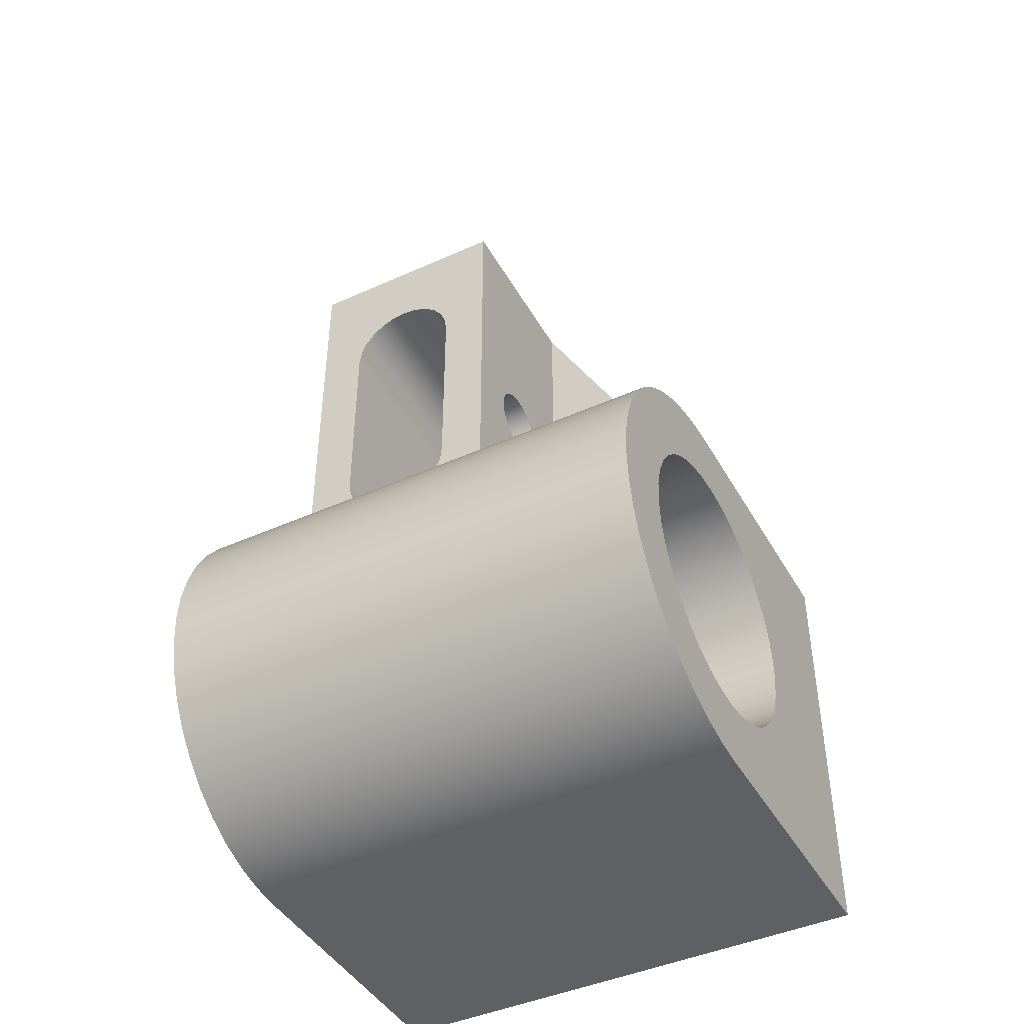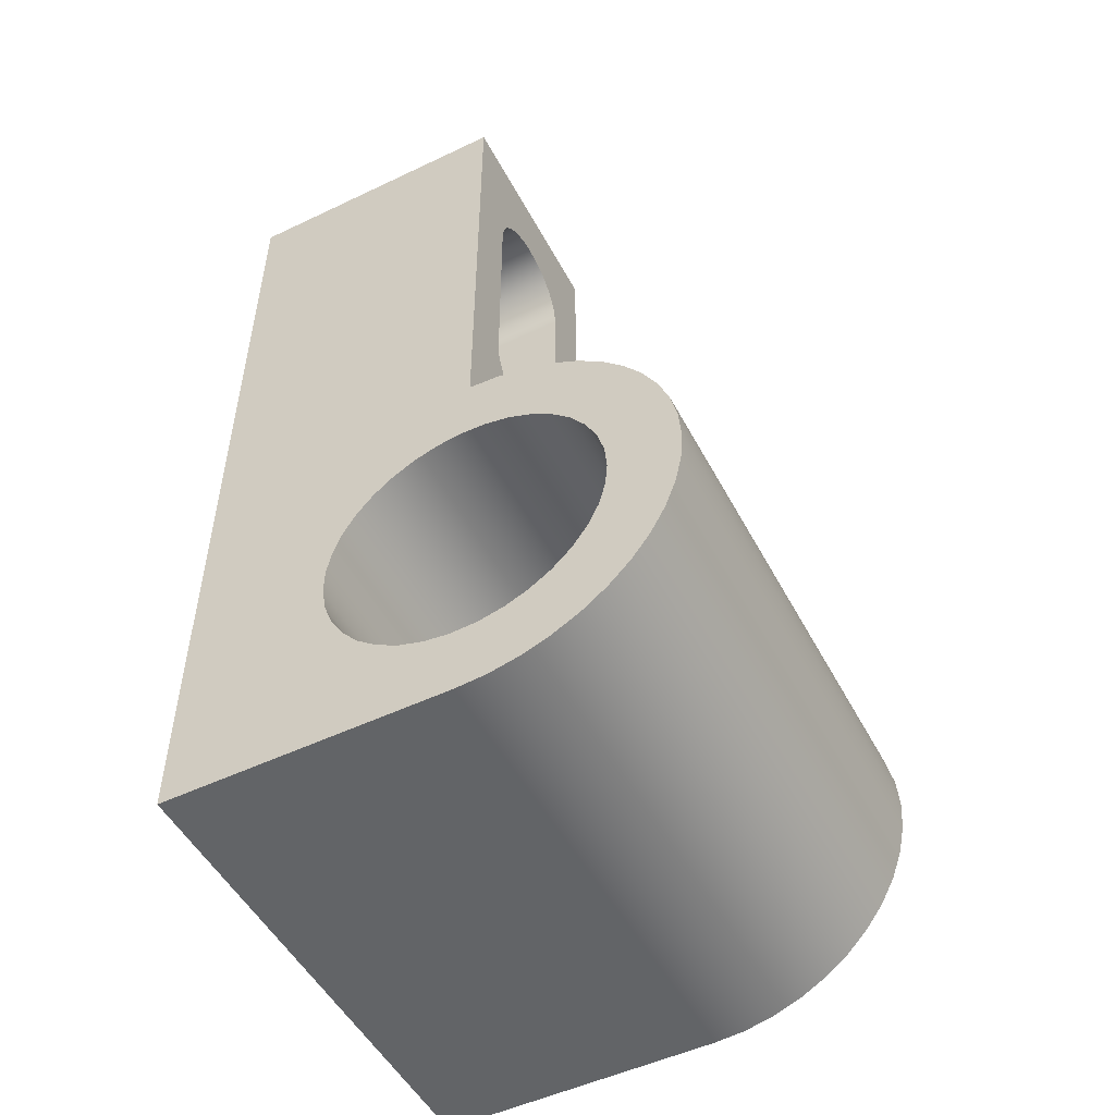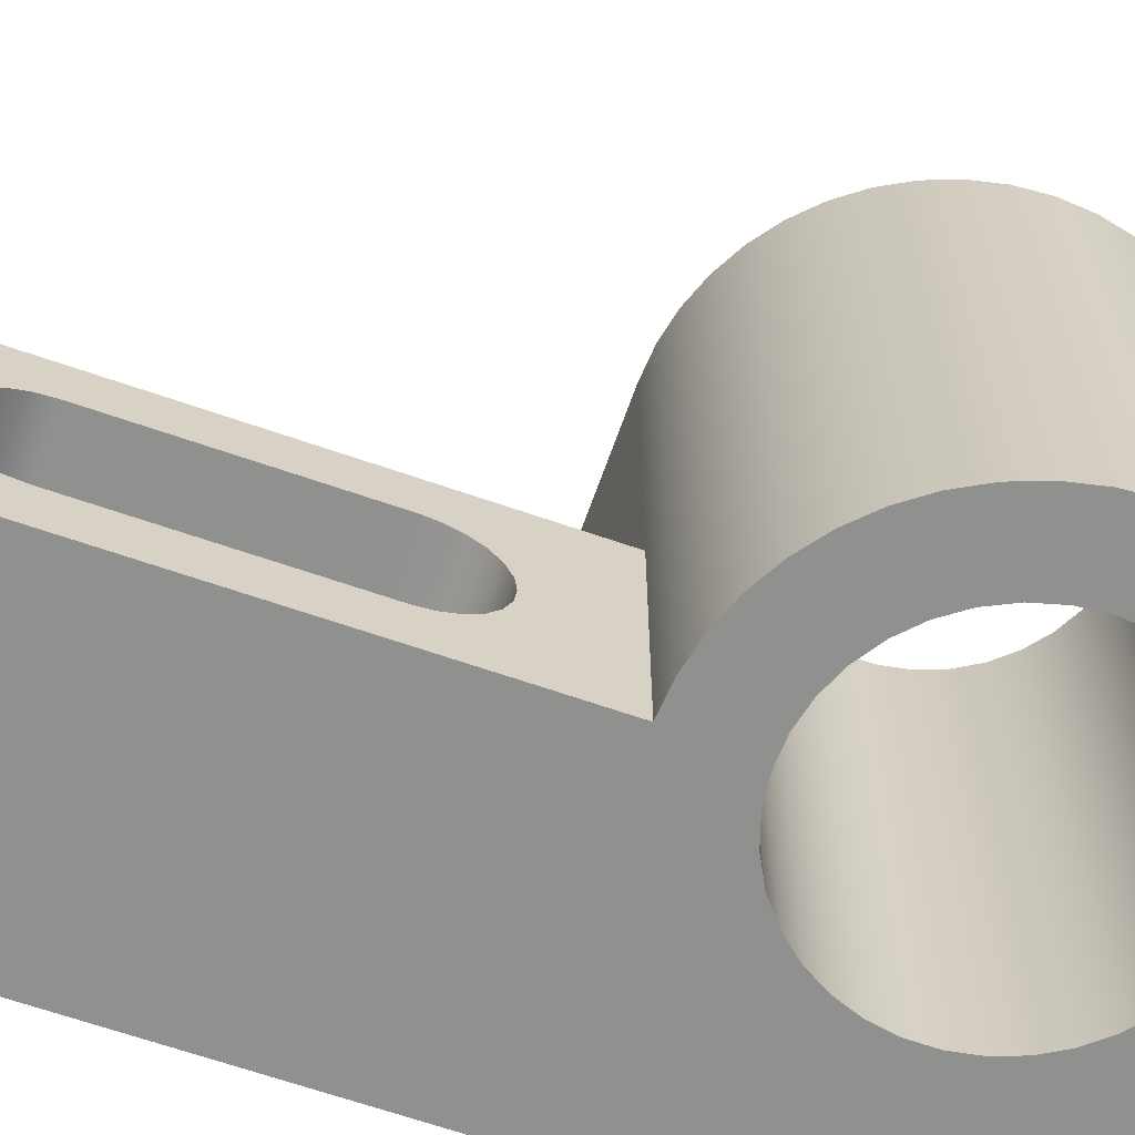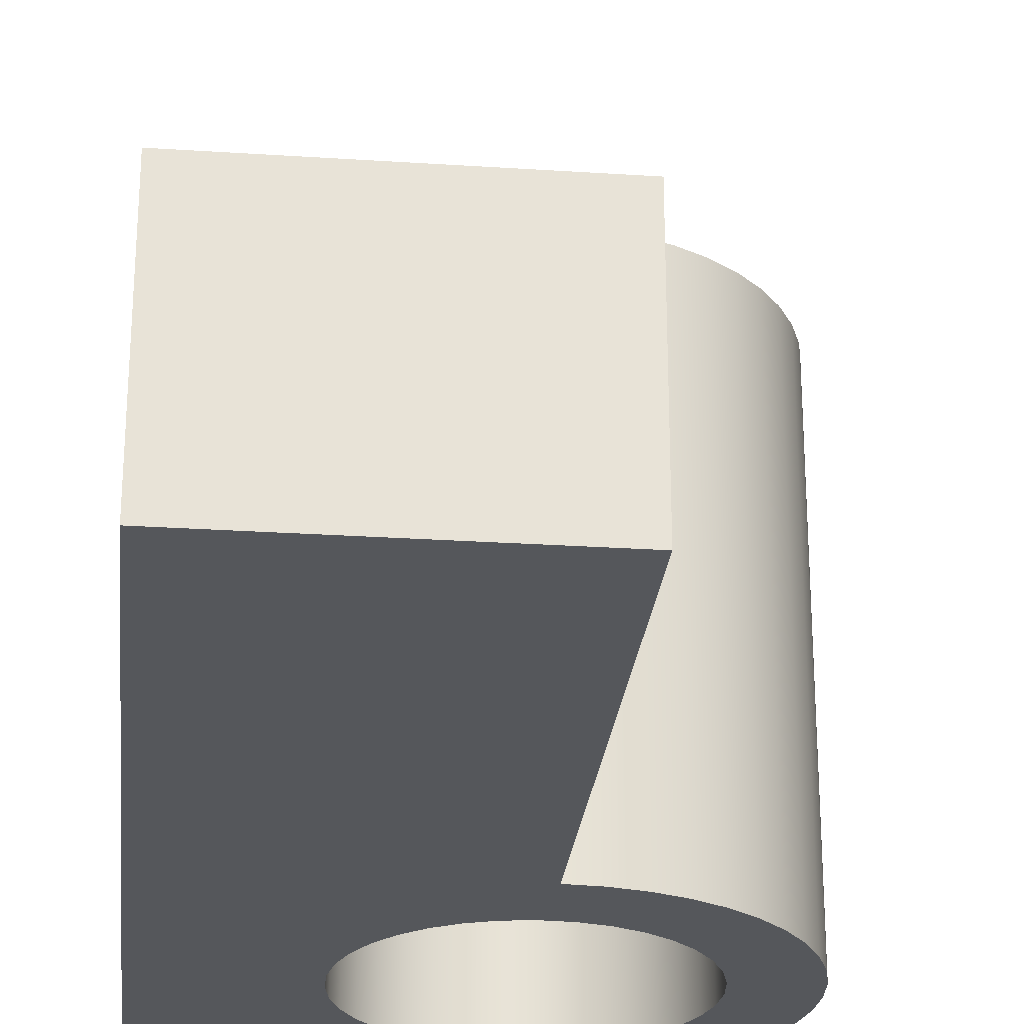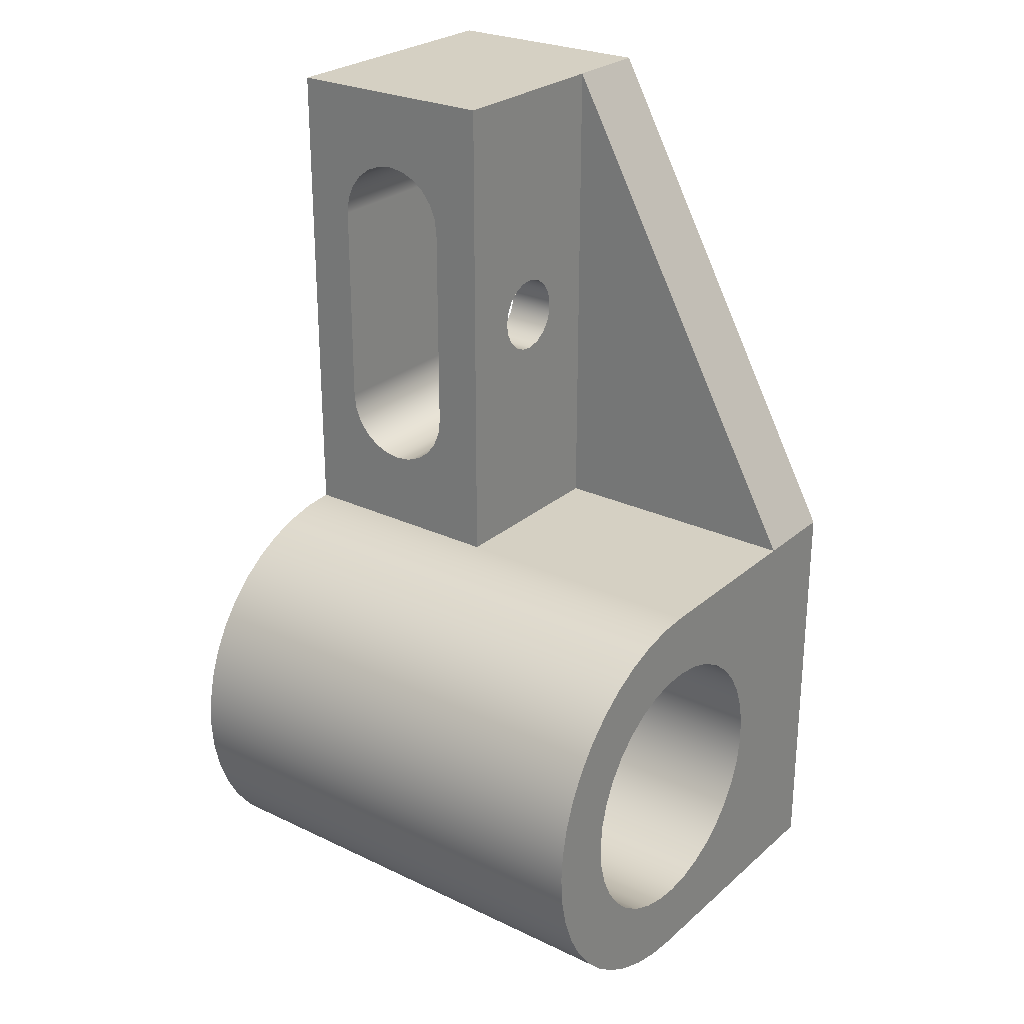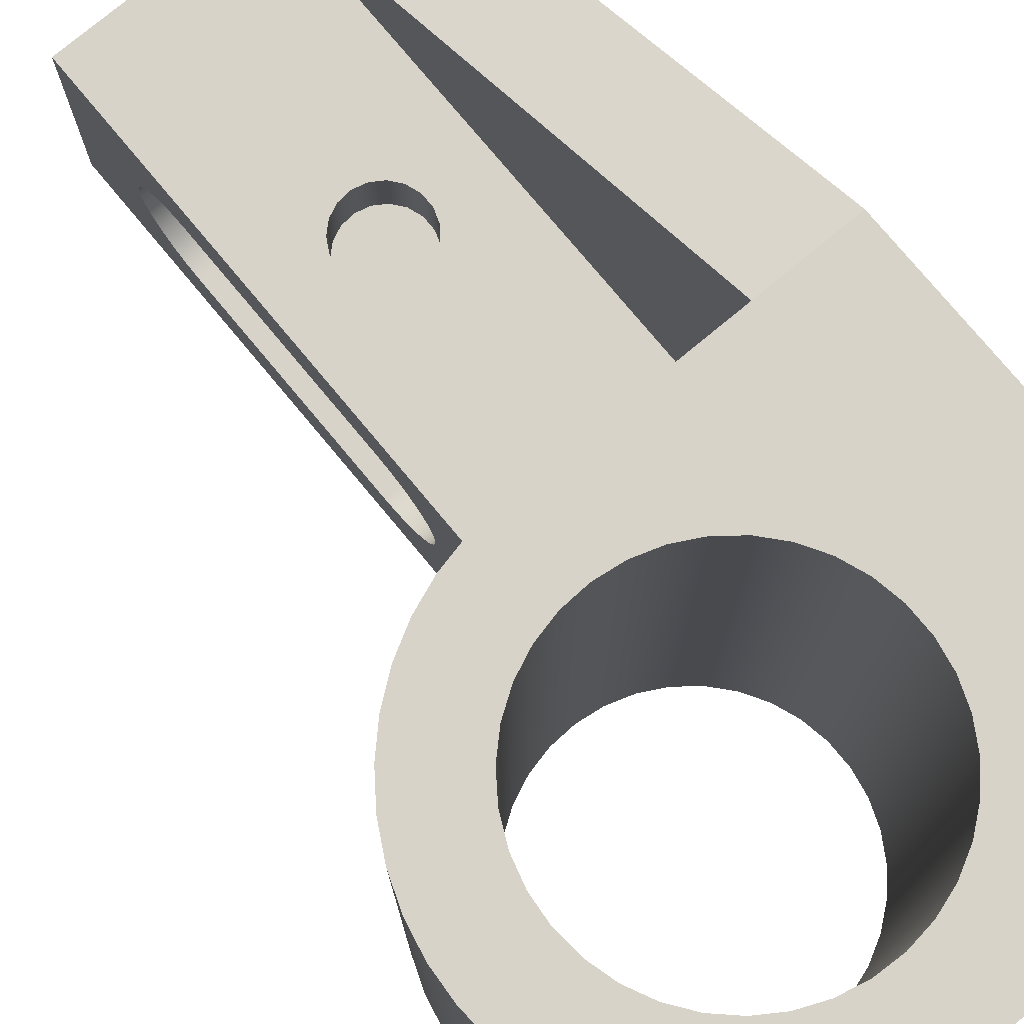
<metadata>
{"format":"obj","ext":"obj","renderer":"f3d","projection":"perspective","resolution":1024,"background":"white","views":[{"elev":-44.1,"azim":117.8,"up":"+Z"},{"elev":-51.1,"azim":27.4,"up":"+Z"},{"elev":-65.6,"azim":70.7,"up":"+Y"},{"elev":-26.5,"azim":-5.9,"up":"+Y"},{"elev":26.2,"azim":126.9,"up":"+Z"},{"elev":76.7,"azim":140.3,"up":"+Y"}]}
</metadata>
<code>
g Solid1
v -50 0 -163
v -50 0 0
v -50 9 -63
v -50 9 -25
v -50 9.375 -65.85
v -50 9.375 -22.15
v -50 10.47 -68.5
v -50 10.47 -19.5
v -50 12.22 -70.78
v -50 12.22 -17.22
v -50 14.5 -72.53
v -50 14.5 -15.47
v -50 17.15 -73.63
v -50 17.15 -14.37
v -50 20 -74
v -50 20 -14
v -50 22.85 -73.63
v -50 22.85 -14.37
v -50 25.5 -72.53
v -50 25.5 -15.47
v -50 27.78 -70.78
v -50 27.78 -17.22
v -50 29.53 -68.5
v -50 29.53 -19.5
v -50 30.63 -65.85
v -50 30.63 -22.15
v -50 31 -63
v -50 31 -25
v -50 40 0
v -50 88 -163
v -50 88 -88
v -34 40 -88
v -34 40 0
v -34 88 -88
v -24.9 0 -127.7
v -24.9 0 -123.3
v -24.9 88 -127.7
v -24.9 88 -123.3
v -24.1 0 -132.2
v -24.1 0 -118.8
v -24.1 88 -132.2
v -24.1 88 -118.8
v -23.9 31 -45.15
v -23.9 31 -42.85
v -23.9 40 -45.15
v -23.9 40 -42.85
v -23.16 31 -47.33
v -23.16 31 -40.67
v -23.16 40 -47.33
v -23.16 40 -40.67
v -22.52 0 -136.3
v -22.52 0 -114.7
v -22.52 88 -136.3
v -22.52 88 -114.7
v -21.74 31 -49.15
v -21.74 31 -38.85
v -21.74 40 -49.15
v -21.74 40 -38.85
v -20.23 0 -140.2
v -20.23 0 -110.8
v -20.23 88 -140.2
v -20.23 88 -110.8
v -19.81 31 -50.41
v -19.81 31 -37.59
v -19.81 40 -50.41
v -19.81 40 -37.59
v -17.58 31 -50.98
v -17.58 31 -37.02
v -17.58 40 -50.98
v -17.58 40 -37.02
v -17.28 0 -143.6
v -17.28 0 -107.4
v -17.28 88 -143.6
v -17.28 88 -107.4
v -15.28 31 -50.79
v -15.28 31 -37.21
v -15.28 40 -50.79
v -15.28 40 -37.21
v -13.77 0 -146.4
v -13.77 0 -104.6
v -13.77 88 -146.4
v -13.77 88 -104.6
v -13.17 31 -49.86
v -13.17 31 -38.14
v -13.17 40 -49.86
v -13.17 40 -38.14
v -11.48 31 -48.3
v -11.48 31 -39.7
v -11.48 40 -48.3
v -11.48 40 -39.7
v -10.38 31 -46.27
v -10.38 31 -41.73
v -10.38 40 -46.27
v -10.38 40 -41.73
v -10 31 -44
v -10 40 -44
v -9.826 0 -148.5
v -9.826 0 -102.5
v -9.826 88 -148.5
v -9.826 88 -102.5
v -5.563 0 -149.9
v -5.563 0 -101.1
v -5.563 88 -149.9
v -5.563 88 -101.1
v -1.122 0 -150.5
v -1.122 0 -100.5
v -1.122 88 -150.5
v -1.122 88 -100.5
v 0 0 -163
v 0 0 -88
v 0 0 0
v 0 9 -63
v 0 9 -25
v 0 9.375 -65.85
v 0 9.375 -22.15
v 0 10.47 -68.5
v 0 10.47 -19.5
v 0 12.22 -70.78
v 0 12.22 -17.22
v 0 14.5 -72.53
v 0 14.5 -15.47
v 0 17.15 -73.63
v 0 17.15 -14.37
v 0 20 -74
v 0 20 -14
v 0 22.85 -73.63
v 0 22.85 -14.37
v 0 25.5 -72.53
v 0 25.5 -15.47
v 0 27.78 -70.78
v 0 27.78 -17.22
v 0 29.53 -68.5
v 0 29.53 -19.5
v 0 30.63 -65.85
v 0 30.63 -22.15
v 0 31 -63
v 0 31 -25
v 0 40 -88
v 0 40 0
v 0 88 -163
v 0 88 -88
v 3.356 0 -150.3
v 3.356 0 -100.7
v 3.356 88 -150.3
v 3.356 88 -100.7
v 5.337 0 -162.6
v 5.337 0 -88.38
v 5.337 88 -162.6
v 5.337 88 -88.38
v 7.725 0 -149.3
v 7.725 0 -101.7
v 7.725 88 -149.3
v 7.725 88 -101.7
v 10.56 0 -161.5
v 10.56 0 -89.52
v 10.56 88 -161.5
v 10.56 88 -89.52
v 11.85 0 -147.5
v 11.85 0 -103.5
v 11.85 88 -147.5
v 11.85 88 -103.5
v 15.58 0 -159.6
v 15.58 0 -91.39
v 15.58 88 -159.6
v 15.58 88 -91.39
v 15.59 0 -145
v 15.59 0 -106
v 15.59 88 -145
v 15.59 88 -106
v 18.83 0 -141.9
v 18.83 0 -109.1
v 18.83 88 -141.9
v 18.83 88 -109.1
v 20.27 0 -157
v 20.27 0 -93.95
v 20.27 88 -157
v 20.27 88 -93.95
v 21.46 0 -138.3
v 21.46 0 -112.7
v 21.46 88 -138.3
v 21.46 88 -112.7
v 23.41 0 -134.3
v 23.41 0 -116.7
v 23.41 88 -134.3
v 23.41 88 -116.7
v 24.56 0 -153.8
v 24.56 0 -97.16
v 24.56 88 -153.8
v 24.56 88 -97.16
v 24.6 0 -130
v 24.6 0 -121
v 24.6 88 -130
v 24.6 88 -121
v 25 0 -125.5
v 25 88 -125.5
v 28.34 0 -150.1
v 28.34 0 -100.9
v 28.34 88 -150.1
v 28.34 88 -100.9
v 31.55 0 -145.8
v 31.55 0 -105.2
v 31.55 88 -145.8
v 31.55 88 -105.2
v 34.11 0 -141.1
v 34.11 0 -109.9
v 34.11 88 -141.1
v 34.11 88 -109.9
v 35.98 0 -136.1
v 35.98 0 -114.9
v 35.98 88 -136.1
v 35.98 88 -114.9
v 37.12 0 -130.8
v 37.12 0 -120.2
v 37.12 88 -130.8
v 37.12 88 -120.2
v 37.5 0 -125.5
v 37.5 88 -125.5
f 109 140 146
f 146 140 148
f 146 148 154
f 154 148 156
f 154 156 162
f 162 156 164
f 162 164 174
f 174 164 176
f 174 176 186
f 186 176 188
f 186 188 196
f 196 188 198
f 196 198 200
f 200 198 202
f 200 202 204
f 204 202 206
f 204 206 208
f 208 206 210
f 208 210 212
f 212 210 214
f 212 214 216
f 216 214 217
f 216 217 213
f 213 217 215
f 213 215 209
f 209 215 211
f 209 211 205
f 205 211 207
f 205 207 201
f 201 207 203
f 201 203 197
f 197 203 199
f 197 199 187
f 187 199 189
f 187 189 175
f 175 189 177
f 175 177 163
f 163 177 165
f 163 165 155
f 155 165 157
f 155 157 147
f 147 157 149
f 147 149 138
f 138 149 141
f 138 110 147
f 190 208 194
f 194 208 212
f 194 212 216
f 182 200 190
f 190 200 204
f 190 204 208
f 200 182 196
f 196 182 178
f 196 178 186
f 186 178 170
f 186 170 174
f 174 170 166
f 174 166 162
f 162 166 158
f 162 158 154
f 154 158 150
f 154 150 146
f 146 150 142
f 146 142 109
f 109 142 105
f 109 105 101
f 101 97 109
f 109 97 79
f 109 79 1
f 1 79 71
f 1 71 59
f 59 51 1
f 1 51 39
f 1 39 35
f 35 36 1
f 1 36 40
f 1 40 2
f 2 40 52
f 2 52 60
f 60 72 2
f 2 72 80
f 2 80 110
f 110 80 98
f 110 98 102
f 102 106 110
f 110 106 143
f 110 143 147
f 147 143 151
f 147 151 155
f 155 151 159
f 155 159 163
f 163 159 167
f 163 167 175
f 175 167 171
f 175 171 187
f 187 171 179
f 187 179 197
f 197 179 183
f 197 183 201
f 201 183 191
f 201 191 205
f 205 191 209
f 209 191 194
f 209 194 213
f 213 194 216
f 110 111 2
f 92 96 95
f 95 96 93
f 95 93 91
f 91 93 89
f 91 89 87
f 87 89 85
f 87 85 83
f 83 85 77
f 83 77 75
f 75 77 69
f 75 69 67
f 67 69 65
f 67 65 63
f 63 65 57
f 63 57 55
f 55 57 49
f 55 49 47
f 47 49 45
f 47 45 43
f 43 45 46
f 43 46 44
f 44 46 50
f 44 50 48
f 48 50 58
f 48 58 56
f 56 58 66
f 56 66 64
f 64 66 70
f 64 70 68
f 68 70 78
f 68 78 76
f 76 78 86
f 76 86 84
f 84 86 90
f 84 90 88
f 88 90 94
f 88 94 92
f 92 94 96
f 91 136 95
f 95 136 137
f 95 137 92
f 92 137 88
f 88 137 84
f 84 137 76
f 76 137 68
f 68 137 28
f 68 28 64
f 64 28 56
f 56 28 48
f 48 28 44
f 44 28 27
f 44 27 43
f 43 27 47
f 47 27 55
f 55 27 63
f 63 27 67
f 67 27 136
f 67 136 75
f 75 136 83
f 83 136 87
f 87 136 91
f 193 215 195
f 195 215 217
f 195 217 214
f 215 193 211
f 211 193 185
f 211 185 207
f 207 185 181
f 207 181 203
f 203 181 173
f 203 173 199
f 199 173 169
f 199 169 189
f 189 169 161
f 189 161 177
f 177 161 165
f 165 161 153
f 165 153 157
f 157 153 145
f 157 145 149
f 149 145 141
f 141 145 108
f 141 108 104
f 104 100 141
f 141 100 34
f 34 100 82
f 34 82 74
f 74 62 34
f 34 62 54
f 34 54 31
f 31 54 42
f 31 42 38
f 38 37 31
f 31 37 30
f 30 37 41
f 30 41 53
f 53 61 30
f 30 61 73
f 30 73 81
f 81 99 30
f 30 99 140
f 140 99 103
f 140 103 107
f 107 144 140
f 140 144 148
f 148 144 156
f 156 144 152
f 156 152 164
f 164 152 160
f 164 160 176
f 176 160 188
f 188 160 168
f 188 168 198
f 198 168 172
f 198 172 202
f 202 172 180
f 202 180 206
f 206 180 184
f 206 184 210
f 210 184 192
f 210 192 214
f 214 192 195
f 29 2 33
f 33 2 111
f 33 111 139
f 94 139 96
f 96 139 138
f 96 138 93
f 93 138 89
f 89 138 85
f 85 138 77
f 77 138 69
f 69 138 32
f 69 32 65
f 65 32 57
f 57 32 49
f 49 32 45
f 45 32 33
f 45 33 46
f 46 33 50
f 50 33 58
f 58 33 66
f 66 33 70
f 70 33 139
f 70 139 78
f 78 139 86
f 86 139 90
f 90 139 94
f 109 1 140
f 140 1 30
f 32 138 34
f 34 138 141
f 31 29 34
f 34 29 33
f 32 34 33
f 191 195 194
f 194 195 192
f 194 192 190
f 190 192 184
f 190 184 182
f 182 184 180
f 182 180 178
f 178 180 172
f 178 172 170
f 170 172 168
f 170 168 166
f 166 168 160
f 166 160 158
f 158 160 152
f 158 152 150
f 150 152 144
f 150 144 142
f 142 144 107
f 142 107 105
f 105 107 103
f 105 103 101
f 101 103 99
f 101 99 97
f 97 99 81
f 97 81 79
f 79 81 73
f 79 73 71
f 71 73 61
f 71 61 59
f 59 61 53
f 59 53 51
f 51 53 41
f 51 41 39
f 39 41 37
f 39 37 35
f 35 37 38
f 35 38 36
f 36 38 42
f 36 42 40
f 40 42 54
f 40 54 52
f 52 54 62
f 52 62 60
f 60 62 74
f 60 74 72
f 72 74 82
f 72 82 80
f 80 82 100
f 80 100 98
f 98 100 104
f 98 104 102
f 102 104 108
f 102 108 106
f 106 108 145
f 106 145 143
f 143 145 153
f 143 153 151
f 151 153 161
f 151 161 159
f 159 161 169
f 159 169 167
f 167 169 173
f 167 173 171
f 171 173 181
f 171 181 179
f 179 181 185
f 179 185 183
f 183 185 193
f 183 193 191
f 191 193 195
f 113 112 4
f 4 112 3
f 134 138 136
f 136 138 139
f 136 139 137
f 137 139 135
f 135 139 133
f 133 139 131
f 131 139 129
f 129 139 127
f 127 139 125
f 125 139 111
f 125 111 123
f 123 111 121
f 121 111 119
f 119 111 117
f 117 111 115
f 115 111 113
f 113 111 110
f 113 110 112
f 112 110 114
f 114 110 116
f 116 110 118
f 118 110 120
f 120 110 122
f 122 110 124
f 124 110 138
f 124 138 126
f 126 138 128
f 128 138 130
f 130 138 132
f 132 138 134
f 2 3 1
f 1 3 5
f 1 5 7
f 29 16 2
f 2 16 14
f 2 14 12
f 31 28 29
f 29 28 26
f 29 26 24
f 30 23 31
f 31 23 25
f 31 25 27
f 23 30 21
f 21 30 1
f 21 1 19
f 19 1 17
f 17 1 15
f 15 1 13
f 13 1 11
f 11 1 9
f 9 1 7
f 27 28 31
f 24 22 29
f 29 22 20
f 29 20 18
f 18 16 29
f 12 10 2
f 2 10 8
f 2 8 6
f 6 4 2
f 2 4 3
f 28 137 26
f 26 137 135
f 26 135 24
f 24 135 133
f 24 133 22
f 22 133 131
f 22 131 20
f 20 131 129
f 20 129 18
f 18 129 127
f 18 127 16
f 16 127 125
f 16 125 14
f 14 125 123
f 14 123 12
f 12 123 121
f 12 121 10
f 10 121 119
f 10 119 8
f 8 119 117
f 8 117 6
f 6 117 115
f 6 115 4
f 4 115 113
f 3 112 5
f 5 112 114
f 5 114 7
f 7 114 116
f 7 116 9
f 9 116 118
f 9 118 11
f 11 118 120
f 11 120 13
f 13 120 122
f 13 122 15
f 15 122 124
f 15 124 17
f 17 124 126
f 17 126 19
f 19 126 128
f 19 128 21
f 21 128 130
f 21 130 23
f 23 130 132
f 23 132 25
f 25 132 134
f 25 134 27
f 27 134 136

</code>
